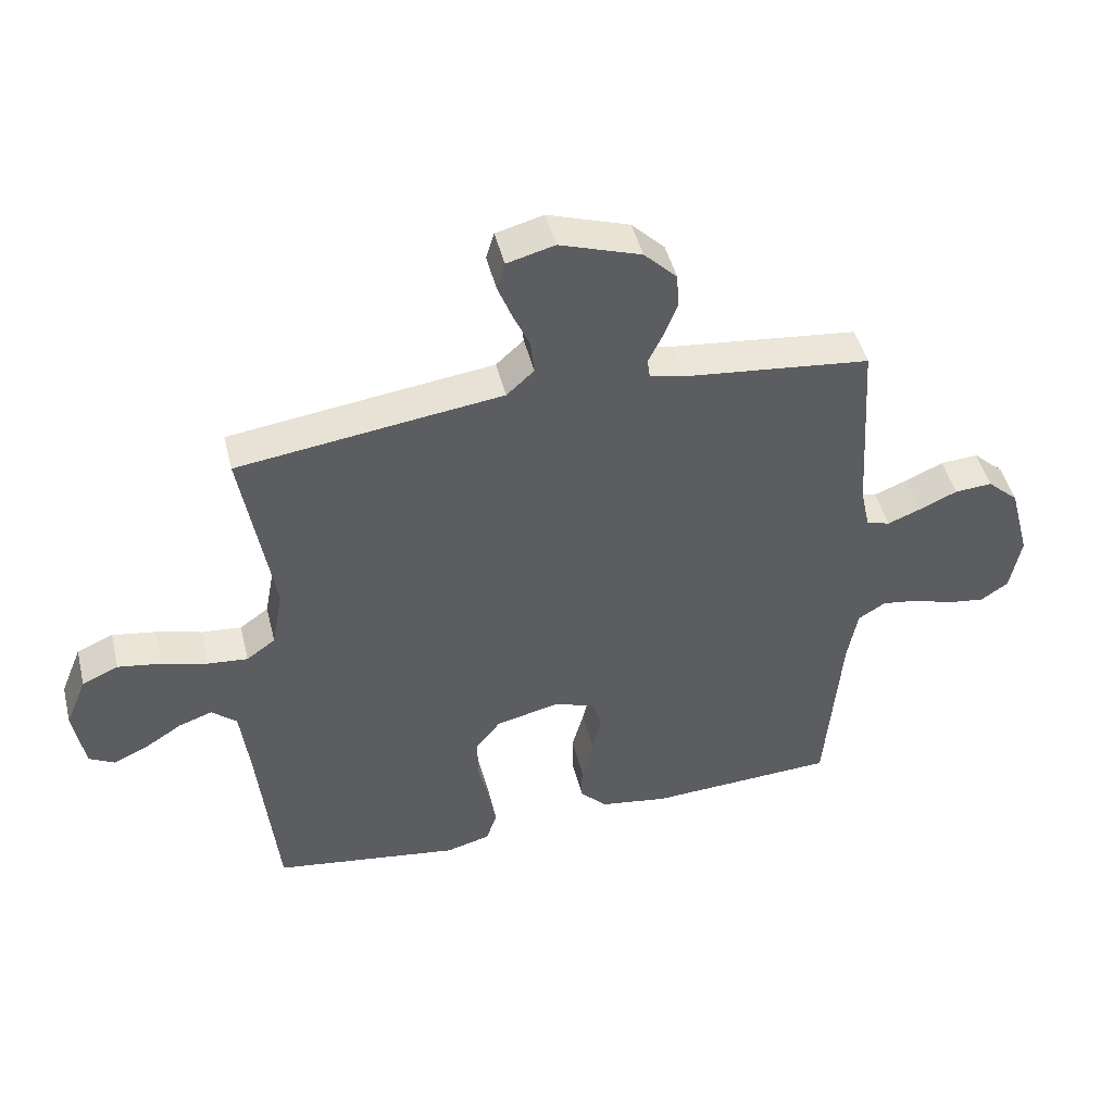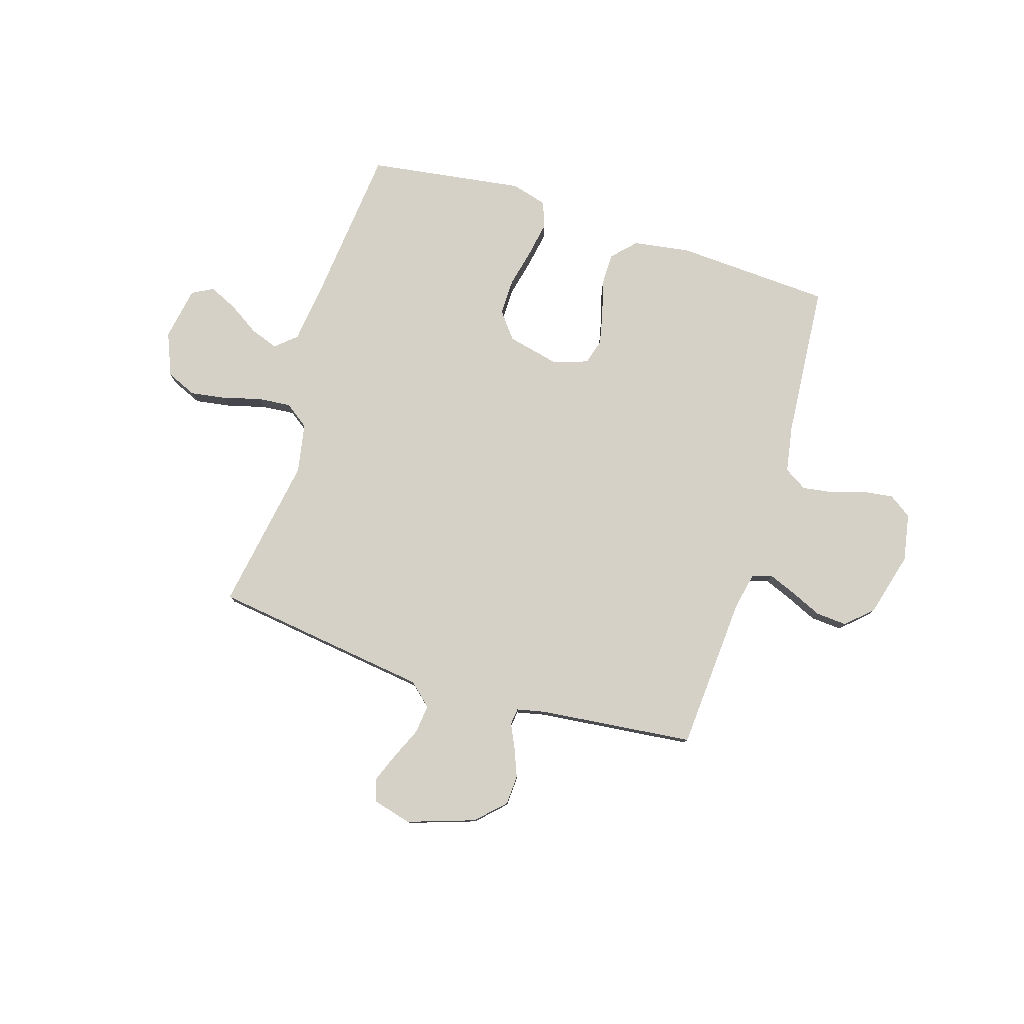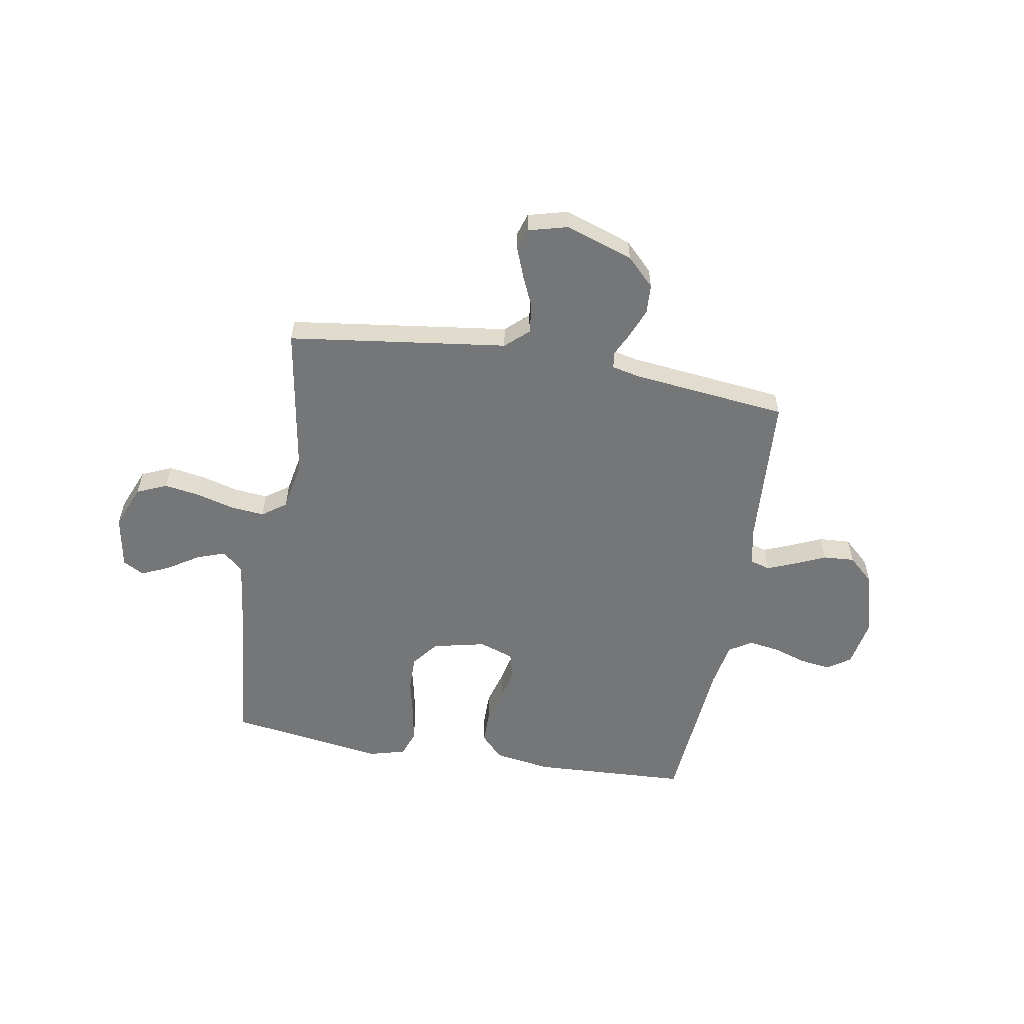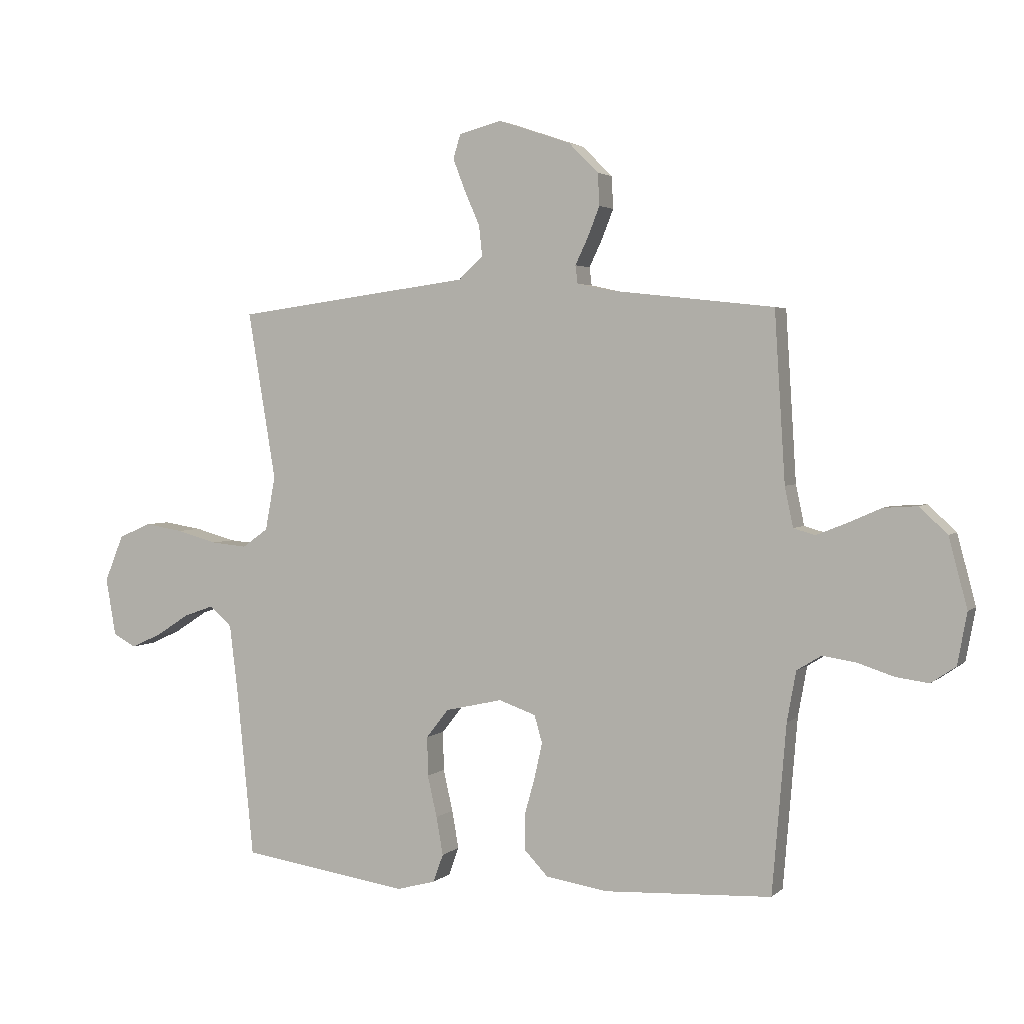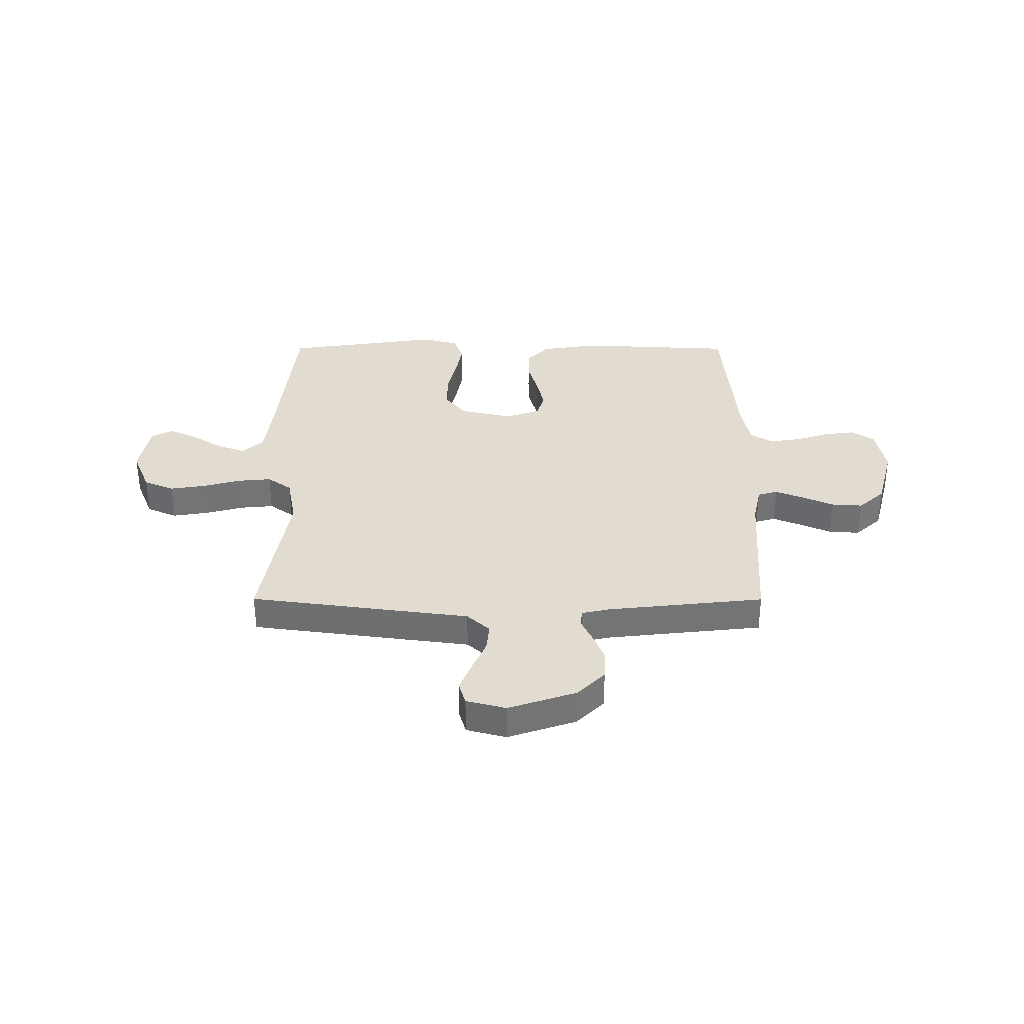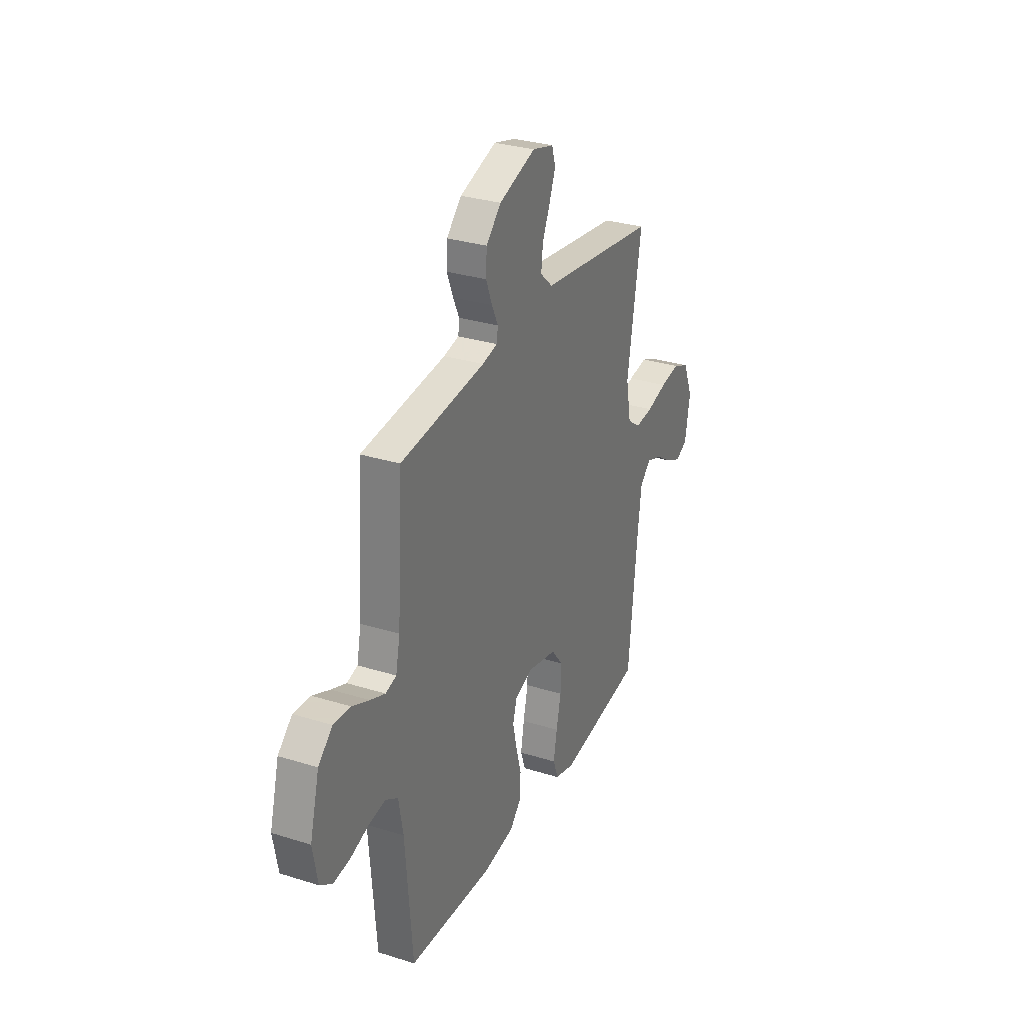
<metadata>
{"format":"obj","ext":"obj","renderer":"f3d","projection":"perspective","resolution":1024,"background":"white","views":[{"elev":46.7,"azim":-13.8,"up":"+Z"},{"elev":79.1,"azim":17.4,"up":"+Y"},{"elev":-56.7,"azim":-9.8,"up":"+Y"},{"elev":3.0,"azim":22.4,"up":"+Z"},{"elev":34.3,"azim":0.1,"up":"+Y"},{"elev":30.3,"azim":114.4,"up":"+Z"}]}
</metadata>
<code>
v -0.5 0.07 -0.5
v -0.53 0.07 -0.2
v -0.545 0.07 -0.078
v -0.585 0.07 -0.043
v -0.639 0.07 -0.062
v -0.698 0.07 -0.1
v -0.753 0.07 -0.125
v -0.794 0.07 -0.103
v -0.812 0.07 0
v -0.778 0.07 0.083
v -0.72 0.07 0.108
v -0.651 0.07 0.097
v -0.578 0.07 0.077
v -0.514 0.07 0.071
v -0.468 0.07 0.104
v -0.45 0.07 0.2
v -0.5 0.07 0.5
v -0.2 0.07 0.54
v -0.078 0.07 0.556
v -0.034 0.07 0.596
v -0.04 0.07 0.651
v -0.067 0.07 0.712
v -0.089 0.07 0.769
v -0.076 0.07 0.812
v 0 0.07 0.832
v 0.13 0.07 0.788
v 0.183 0.07 0.735
v 0.186 0.07 0.678
v 0.164 0.07 0.623
v 0.142 0.07 0.577
v 0.146 0.07 0.545
v 0.2 0.07 0.533
v 0.5 0.07 0.5
v 0.519 0.07 0.2
v 0.534 0.07 0.129
v 0.572 0.07 0.118
v 0.625 0.07 0.139
v 0.686 0.07 0.166
v 0.746 0.07 0.17
v 0.796 0.07 0.124
v 0.829 0.07 0
v 0.812 0.07 -0.092
v 0.768 0.07 -0.122
v 0.709 0.07 -0.114
v 0.644 0.07 -0.093
v 0.585 0.07 -0.084
v 0.541 0.07 -0.111
v 0.525 0.07 -0.2
v 0.5 0.07 -0.5
v 0.2 0.07 -0.515
v 0.09 0.07 -0.498
v 0.047 0.07 -0.453
v 0.047 0.07 -0.392
v 0.066 0.07 -0.324
v 0.08 0.07 -0.261
v 0.066 0.07 -0.212
v 0 0.07 -0.189
v -0.102 0.07 -0.212
v -0.142 0.07 -0.263
v -0.141 0.07 -0.333
v -0.124 0.07 -0.407
v -0.112 0.07 -0.475
v -0.13 0.07 -0.525
v -0.2 0.07 -0.544
v -0.5 0 -0.5
v -0.53 0 -0.2
v -0.545 0 -0.078
v -0.585 0 -0.043
v -0.639 0 -0.062
v -0.698 0 -0.1
v -0.753 0 -0.125
v -0.794 0 -0.103
v -0.812 0 0
v -0.778 0 0.083
v -0.72 0 0.108
v -0.651 0 0.097
v -0.578 0 0.077
v -0.514 0 0.071
v -0.468 0 0.104
v -0.45 0 0.2
v -0.5 0 0.5
v -0.2 0 0.54
v -0.078 0 0.556
v -0.034 0 0.596
v -0.04 0 0.651
v -0.067 0 0.712
v -0.089 0 0.769
v -0.076 0 0.812
v 0 0 0.832
v 0.13 0 0.788
v 0.183 0 0.735
v 0.186 0 0.678
v 0.164 0 0.623
v 0.142 0 0.577
v 0.146 0 0.545
v 0.2 0 0.533
v 0.5 0 0.5
v 0.519 0 0.2
v 0.534 0 0.129
v 0.572 0 0.118
v 0.625 0 0.139
v 0.686 0 0.166
v 0.746 0 0.17
v 0.796 0 0.124
v 0.829 0 0
v 0.812 0 -0.092
v 0.768 0 -0.122
v 0.709 0 -0.114
v 0.644 0 -0.093
v 0.585 0 -0.084
v 0.541 0 -0.111
v 0.525 0 -0.2
v 0.5 0 -0.5
v 0.2 0 -0.515
v 0.09 0 -0.498
v 0.047 0 -0.453
v 0.047 0 -0.392
v 0.066 0 -0.324
v 0.08 0 -0.261
v 0.066 0 -0.212
v 0 0 -0.189
v -0.102 0 -0.212
v -0.142 0 -0.263
v -0.141 0 -0.333
v -0.124 0 -0.407
v -0.112 0 -0.475
v -0.13 0 -0.525
v -0.2 0 -0.544
f 64 1 2
f 63 64 2
f 62 63 2
f 61 62 2
f 60 61 2
f 59 60 2 3
f 58 59 3 4
f 57 58 4
f 52 53 54
f 51 52 54
f 50 51 54
f 49 50 54
f 48 49 54
f 47 48 54 55
f 46 47 55 56
f 43 44 45
f 42 43 45
f 41 42 45
f 40 41 45
f 39 40 45
f 38 39 45
f 37 38 45
f 36 37 45 46
f 46 56 57
f 36 46 57
f 35 36 57
f 32 33 34
f 35 57 4
f 34 35 4
f 32 34 4
f 31 32 4
f 28 29 30
f 27 28 30
f 26 27 30
f 25 26 30
f 24 25 30
f 23 24 30
f 22 23 30
f 21 22 30
f 16 17 18 19
f 15 16 19 20
f 11 12 13
f 10 11 13
f 9 10 13
f 8 9 13
f 7 8 13
f 6 7 13
f 5 6 13
f 5 13 14
f 4 5 14 15
f 20 21 30 31
f 4 15 20 31
f 66 65 128
f 66 128 127
f 66 127 126
f 66 126 125
f 66 125 124
f 67 66 124 123
f 68 67 123 122
f 68 122 121
f 118 117 116
f 118 116 115
f 118 115 114
f 118 114 113
f 118 113 112
f 119 118 112 111
f 120 119 111 110
f 109 108 107
f 109 107 106
f 109 106 105
f 109 105 104
f 109 104 103
f 109 103 102
f 109 102 101
f 110 109 101 100
f 121 120 110
f 121 110 100
f 121 100 99
f 98 97 96
f 68 121 99
f 68 99 98
f 68 98 96
f 68 96 95
f 94 93 92
f 94 92 91
f 94 91 90
f 94 90 89
f 94 89 88
f 94 88 87
f 94 87 86
f 94 86 85
f 83 82 81 80
f 84 83 80 79
f 77 76 75
f 77 75 74
f 77 74 73
f 77 73 72
f 77 72 71
f 77 71 70
f 77 70 69
f 78 77 69
f 79 78 69 68
f 95 94 85 84
f 95 84 79 68
f 1 65 66 2
f 2 66 67 3
f 3 67 68 4
f 4 68 69 5
f 5 69 70 6
f 6 70 71 7
f 7 71 72 8
f 8 72 73 9
f 9 73 74 10
f 10 74 75 11
f 11 75 76 12
f 12 76 77 13
f 13 77 78 14
f 14 78 79 15
f 15 79 80 16
f 16 80 81 17
f 17 81 82 18
f 18 82 83 19
f 19 83 84 20
f 20 84 85 21
f 21 85 86 22
f 22 86 87 23
f 23 87 88 24
f 24 88 89 25
f 25 89 90 26
f 26 90 91 27
f 27 91 92 28
f 28 92 93 29
f 29 93 94 30
f 30 94 95 31
f 31 95 96 32
f 32 96 97 33
f 33 97 98 34
f 34 98 99 35
f 35 99 100 36
f 36 100 101 37
f 37 101 102 38
f 38 102 103 39
f 39 103 104 40
f 40 104 105 41
f 41 105 106 42
f 42 106 107 43
f 43 107 108 44
f 44 108 109 45
f 45 109 110 46
f 46 110 111 47
f 47 111 112 48
f 48 112 113 49
f 49 113 114 50
f 50 114 115 51
f 51 115 116 52
f 52 116 117 53
f 53 117 118 54
f 54 118 119 55
f 55 119 120 56
f 56 120 121 57
f 57 121 122 58
f 58 122 123 59
f 59 123 124 60
f 60 124 125 61
f 61 125 126 62
f 62 126 127 63
f 63 127 128 64
f 64 128 65 1

</code>
